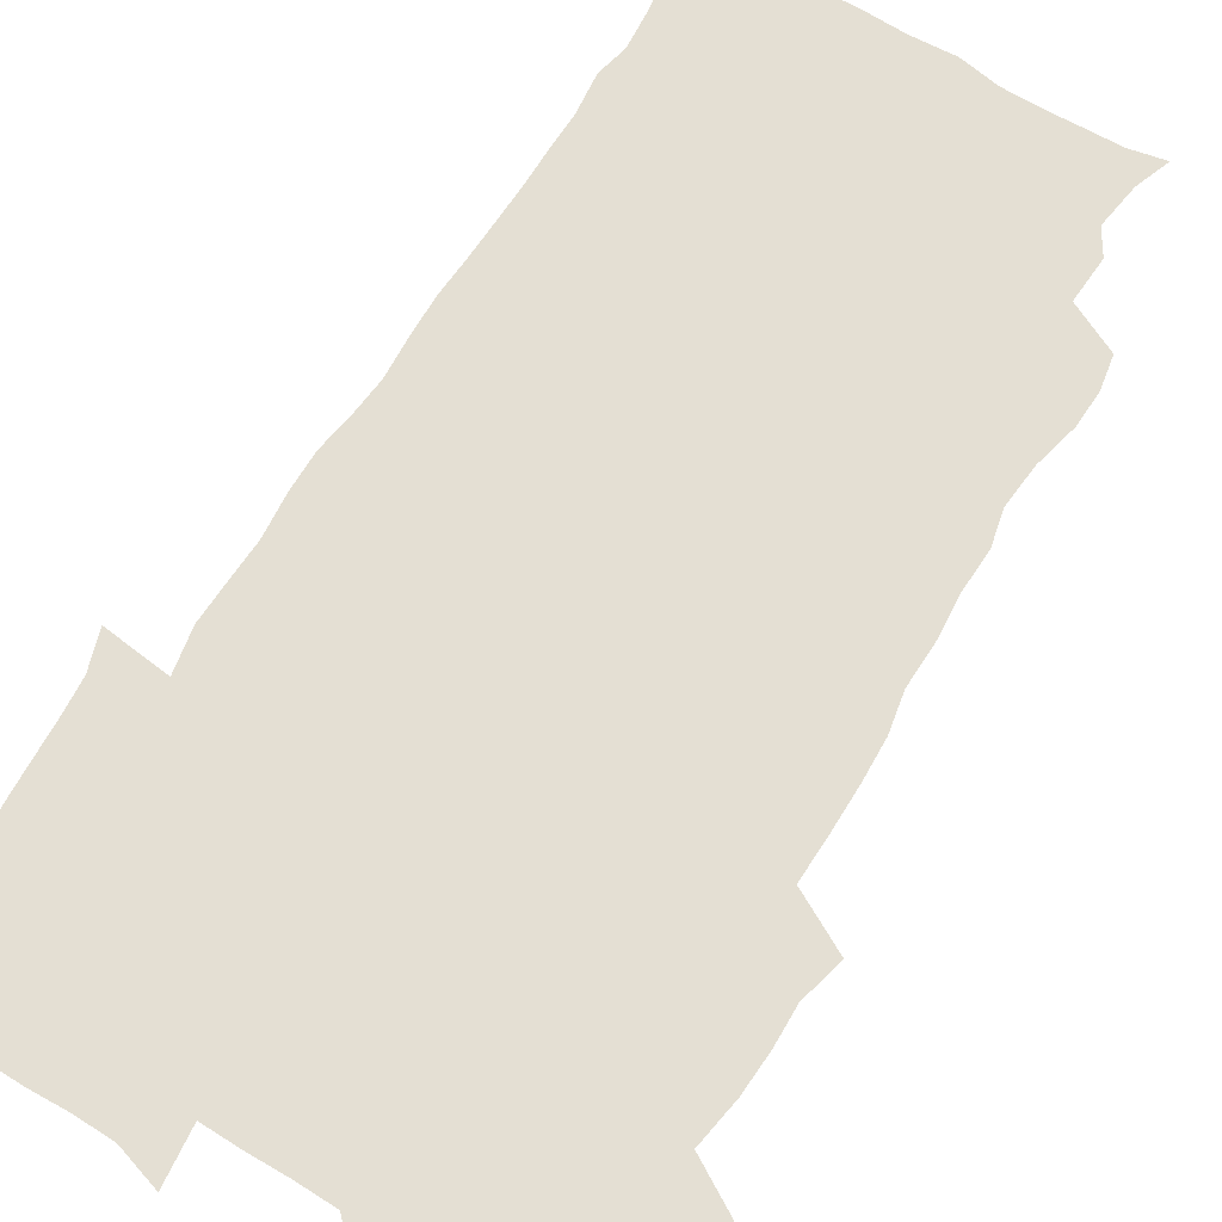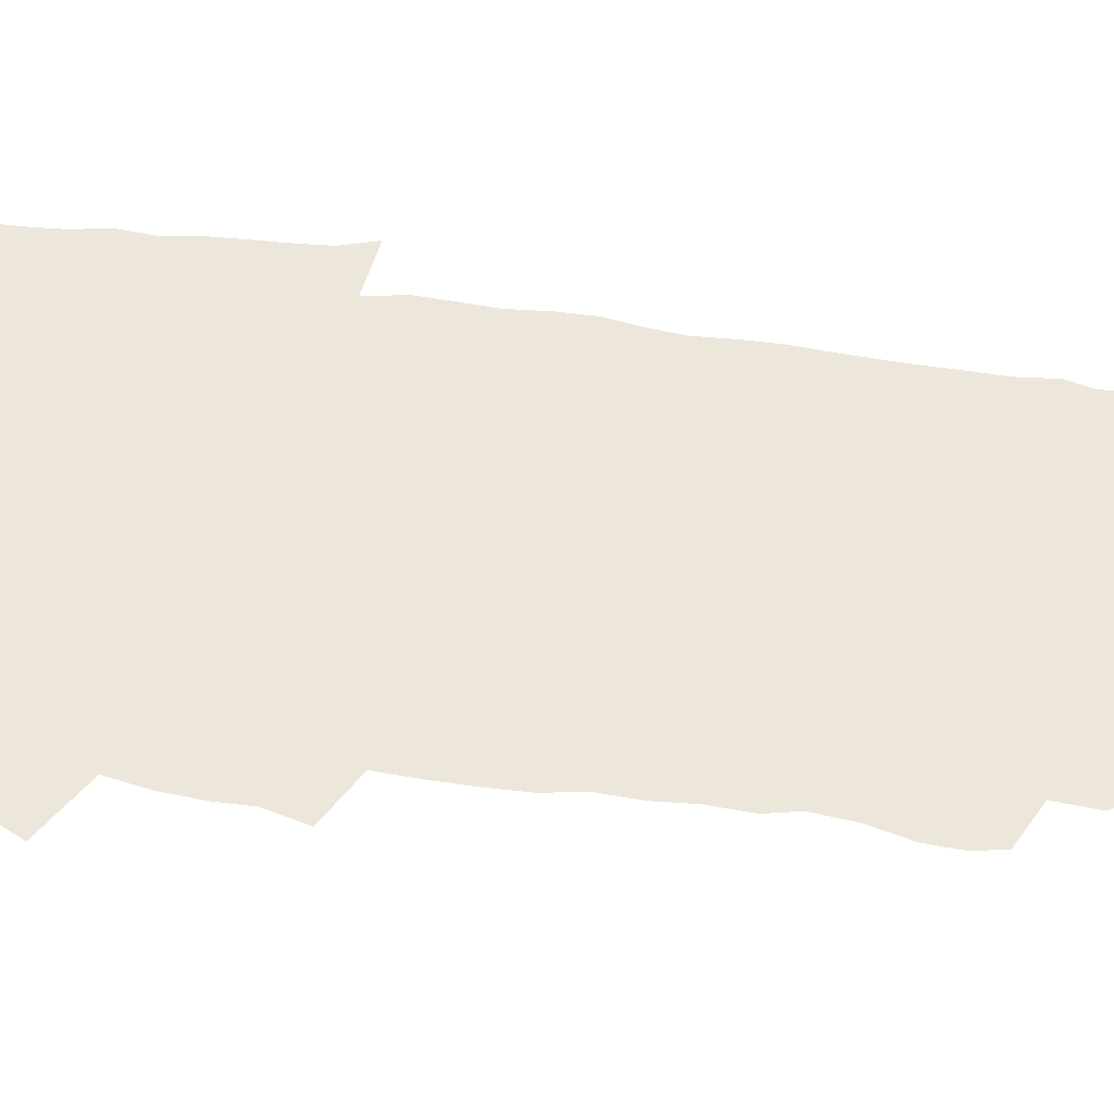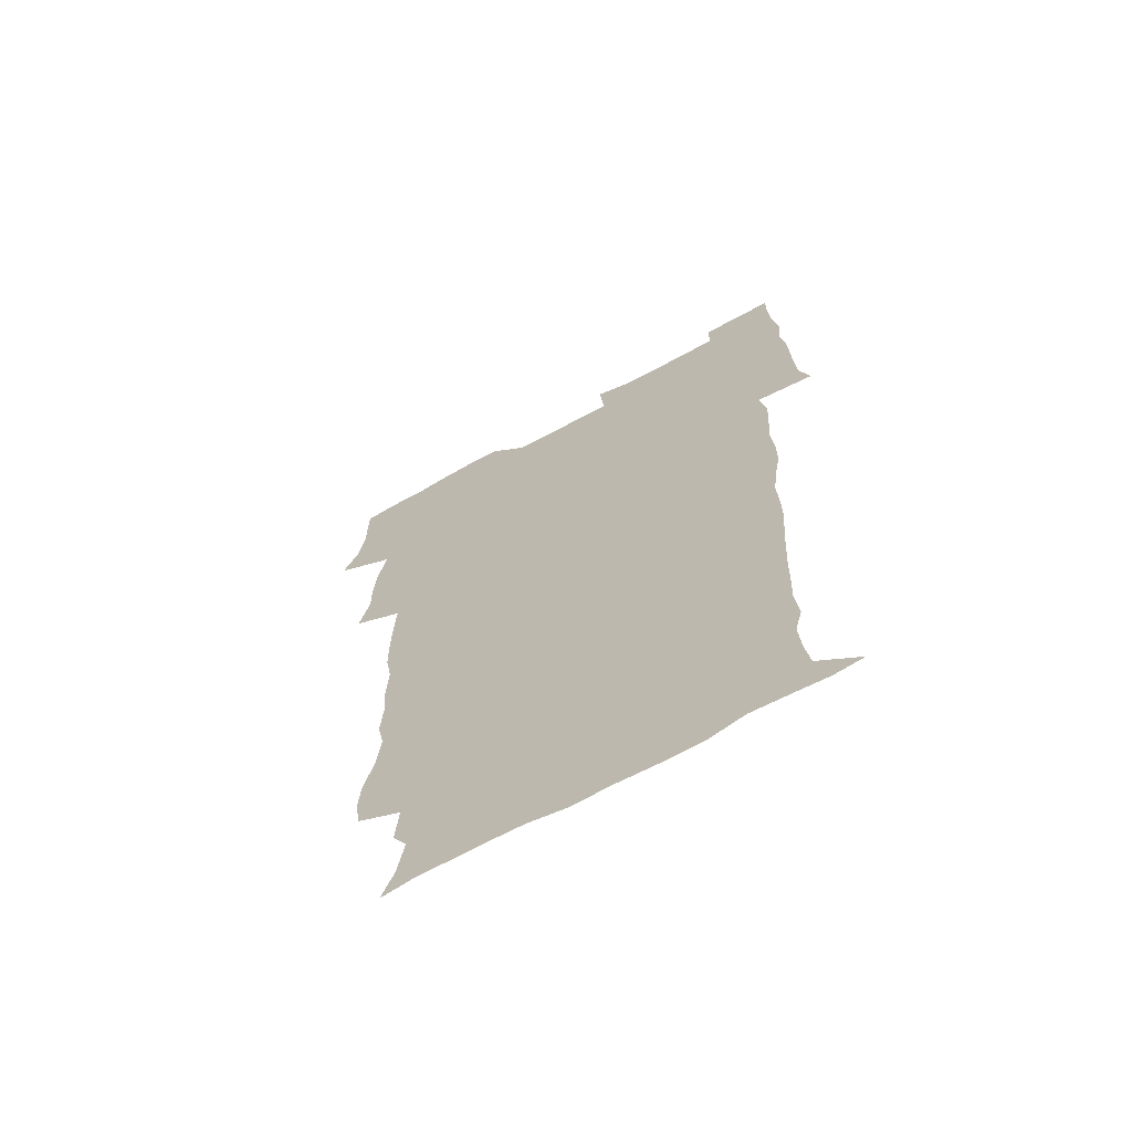
<metadata>
{"format":"obj","ext":"obj","renderer":"f3d","projection":"perspective","resolution":1024,"background":"white","views":[{"elev":66.5,"azim":-149.9,"up":"+Z"},{"elev":54.0,"azim":-82.2,"up":"+Z"},{"elev":-67.9,"azim":28.8,"up":"+Y"}]}
</metadata>
<code>
v 471.4 525.8 0
v 478.3 540.2 0
v 480.6 554.9 0
v 480.7 569.9 0
v 480.8 584.7 0
v 487.7 443.6 0
v 492.2 460.8 0
v 492.2 475.6 0
v 493.4 491.8 0
v 496.8 510.1 0
v 497.7 524.9 0
v 496.6 539.7 0
v 497.2 554.3 0
v 498.3 568.3 0
v 495.4 586.2 0
v 507.7 240.5 0
v 505.6 253.5 0
v 506.5 267.6 0
v 510.8 284.4 0
v 512.6 301.2 0
v 509.8 314.7 0
v 510.8 331.8 0
v 509.8 347.5 0
v 510.6 365.3 0
v 508.1 380.1 0
v 507.8 396.4 0
v 508.2 413.5 0
v 509.1 431.4 0
v 508.3 447.1 0
v 510.4 463.4 0
v 508.5 477.8 0
v 510.9 494.4 0
v 512.2 509.9 0
v 512.8 524.7 0
v 510.9 539.9 0
v 513.8 554.2 0
v 512.4 569.4 0
v 510.5 586 0
v 522.5 173.2 0
v 527.6 186.4 0
v 530.5 203.6 0
v 524.7 213.2 0
v 526.1 230.9 0
v 528 248.6 0
v 531.2 266.1 0
v 531.2 281.2 0
v 530.4 295.6 0
v 530.8 310.9 0
v 529.3 325.2 0
v 528.9 340.6 0
v 528.3 355.8 0
v 528.4 371.9 0
v 527.7 387.3 0
v 526.8 402.6 0
v 526.1 418.1 0
v 527.5 434.9 0
v 526.6 449.8 0
v 527.7 465.6 0
v 526.6 480.2 0
v 528.7 496.1 0
v 527.5 510.6 0
v 527.6 525.3 0
v 528.4 539.9 0
v 528.1 554.4 0
v 526.6 570.3 0
v 524.7 588.1 0
v 536.4 175.7 0
v 536.9 185.1 0
v 543.9 208.8 0
v 542.9 222.8 0
v 543.4 238.2 0
v 546.2 256 0
v 546.7 271.2 0
v 546.6 286.1 0
v 546.9 301.5 0
v 545.7 315.3 0
v 544.8 329.8 0
v 546.8 347.6 0
v 545.1 360.9 0
v 544.6 376 0
v 544.3 391.3 0
v 543.3 405.9 0
v 543 421.2 0
v 542.1 435.9 0
v 542.8 451.6 0
v 543.2 466.9 0
v 543.3 481.8 0
v 543.5 496.5 0
v 543.4 510.9 0
v 544 525.3 0
v 543.7 539.4 0
v 543.7 553.2 0
v 541 571 0
v 538.7 589 0
v 548.2 175.7 0
v 554 193.4 0
v 558.1 212.2 0
v 559.8 229.1 0
v 561.4 245.7 0
v 561.6 260.4 0
v 561.1 274.3 0
v 561.2 289.4 0
v 560.7 303.6 0
v 560.1 318 0
v 559.8 333.1 0
v 559.4 347.3 0
v 559.9 363.4 0
v 559.6 378.3 0
v 558.8 392.8 0
v 559.5 408.9 0
v 558.7 423.1 0
v 558.4 438 0
v 558.3 452.8 0
v 558.7 467.9 0
v 558.9 482.6 0
v 558.6 496.9 0
v 558.6 511.2 0
v 558.4 525.4 0
v 558.4 539.4 0
v 557.6 553.8 0
v 555.6 570.4 0
v 553 588.8 0
v 562.7 176 0
v 568.8 194.7 0
v 573.5 216.6 0
v 574.6 232.1 0
v 574.9 246.8 0
v 575.2 261.8 0
v 575.3 276.7 0
v 574.7 290.5 0
v 574.3 304.8 0
v 574.4 320.1 0
v 574.5 335.1 0
v 574.4 349.9 0
v 575 366.1 0
v 574.2 380 0
v 573 393.7 0
v 573.5 409.2 0
v 572.9 423.3 0
v 573.6 439.6 0
v 573.2 453.8 0
v 573 468.2 0
v 573 482.7 0
v 572.8 497 0
v 573 511.3 0
v 573.1 525.5 0
v 573.1 539.4 0
v 571.9 554.5 0
v 569.7 571.3 0
v 579.3 175.5 0
v 582.2 190.1 0
v 586.6 215.4 0
v 588.3 233.6 0
v 588.8 248.7 0
v 588.3 261.5 0
v 588.7 277.5 0
v 588.3 291.3 0
v 588.2 306.1 0
v 588.5 321.9 0
v 588.3 335.8 0
v 587.8 348.6 0
v 588.4 366.8 0
v 588.6 381.7 0
v 587.8 395.2 0
v 587.6 409.6 0
v 586.6 423.1 0
v 587.5 439.6 0
v 587.5 454.1 0
v 587.4 468.5 0
v 587.4 482.9 0
v 587.5 497.3 0
v 587.7 511.6 0
v 587.3 525.7 0
v 587.2 539.6 0
v 586.5 554.5 0
v 585.2 570.6 0
v 594.9 172.4 0
v 598.8 194.4 0
v 600.6 215.4 0
v 601.7 233.8 0
v 601.9 248.6 0
v 601.6 261.3 0
v 602.1 278 0
v 602 291.8 0
v 602 307.1 0
v 601.9 321.1 0
v 601.9 335.4 0
v 602.2 350.7 0
v 602.1 365.5 0
v 602 382.1 0
v 601.9 395.8 0
v 601.7 410.3 0
v 601.5 424.6 0
v 601.6 439.3 0
v 601.8 454.6 0
v 601.9 469.1 0
v 601.7 483.1 0
v 601.8 497.7 0
v 602 511.8 0
v 601.7 525.8 0
v 601.3 540.4 0
v 601.1 554.8 0
v 600.4 570.6 0
v 612.4 173 0
v 614.3 196.7 0
v 614.8 214.1 0
v 615 232.9 0
v 615.2 248.9 0
v 615.4 262.9 0
v 615.7 276.8 0
v 615.7 292.6 0
v 615.5 307 0
v 615.4 322 0
v 615.6 334.1 0
v 616.1 352.2 0
v 615.9 366.5 0
v 616 380.5 0
v 615.8 396 0
v 615.8 410.1 0
v 615.8 425.3 0
v 615.8 439.3 0
v 615.7 455 0
v 615.8 469 0
v 615.8 483.1 0
v 615.9 497.5 0
v 615.9 511.8 0
v 615.9 525.9 0
v 616 539.9 0
v 615.8 554.8 0
v 615.6 569.9 0
v 613.8 591.4 0
v 629.7 172.1 0
v 629.1 196.7 0
v 628.9 215.9 0
v 628.8 231.8 0
v 628.8 246.9 0
v 628.8 261.4 0
v 629.6 274.9 0
v 629 292.9 0
v 629.1 307.2 0
v 629.3 321.1 0
v 629.7 337.2 0
v 629.6 352.2 0
v 629.7 366.5 0
v 629.9 380.6 0
v 629.8 395.7 0
v 629.8 410.2 0
v 630.1 424.5 0
v 629.9 439.6 0
v 630 454.3 0
v 629.8 468.9 0
v 629.8 483.2 0
v 630.3 497.2 0
v 629.9 511.9 0
v 630.2 526 0
v 630.1 540.2 0
v 630.2 554.7 0
v 630 570.5 0
v 630.5 585.8 0
v 646.5 172.3 0
v 644.2 194.9 0
v 642.7 215.3 0
v 642.2 231.6 0
v 642.8 244.9 0
v 643.6 257.7 0
v 643.1 275 0
v 643 290.3 0
v 642.6 306 0
v 643.5 319.3 0
v 643.1 336.4 0
v 643.3 351 0
v 643.4 365.8 0
v 643.8 379.9 0
v 644.3 394.4 0
v 644.2 409.4 0
v 644.2 424.4 0
v 644.5 438.9 0
v 644.4 453.7 0
v 644.3 468.5 0
v 644.5 482.9 0
v 644.4 497.4 0
v 644.9 511.6 0
v 644.4 526.3 0
v 644.4 540.4 0
v 644.7 555 0
v 644.8 570.9 0
v 645.4 585 0
v 662 176.8 0
v 659.2 194.3 0
v 656.7 213.5 0
v 656.1 229.2 0
v 656.4 243.5 0
v 656.3 259.1 0
v 657.3 272.5 0
v 656.7 288.8 0
v 657.2 303.3 0
v 656.9 319.3 0
v 657.8 333.4 0
v 658.2 348.1 0
v 658 363.5 0
v 657.8 378.9 0
v 658.8 393.1 0
v 658.9 408.2 0
v 658.8 423.3 0
v 659 438.3 0
v 658.9 453.2 0
v 659.1 467.9 0
v 659.1 482.6 0
v 658.4 497.4 0
v 659 511.6 0
v 659 526.1 0
v 659.3 540.6 0
v 659.3 555.2 0
v 659.7 570.1 0
v 660.1 585.3 0
v 677.6 175.9 0
v 675.2 190.4 0
v 672 208.9 0
v 670.9 224.9 0
v 671.2 239.6 0
v 671.1 254.7 0
v 671.5 269.4 0
v 671.2 285.2 0
v 671.6 300.1 0
v 671.2 316.1 0
v 672 330.7 0
v 672.7 345.5 0
v 672.7 361 0
v 673.9 375.4 0
v 676 389.4 0
v 674.6 405.9 0
v 675.4 420.8 0
v 674.6 436.7 0
v 675.2 451.7 0
v 674.8 467 0
v 674.8 481.7 0
v 674.4 496.5 0
v 673.5 511.4 0
v 674.6 525.7 0
v 673.4 540.9 0
v 673.9 555 0
v 674.3 569.2 0
v 674.9 584.8 0
v 675.7 600.1 0
v 692.8 174.6 0
v 687.7 191.5 0
v 685.7 206.1 0
v 684.8 221 0
v 687.8 232.8 0
v 686.4 249.2 0
v 687 263.7 0
v 687.3 278.8 0
v 688.1 293.7 0
v 688.9 308.7 0
v 690.2 323.5 0
v 690.1 339.3 0
v 689.5 355.8 0
v 691.2 370.6 0
v 693.7 384.8 0
v 693.9 400.6 0
v 692.7 417.3 0
v 693.7 433.1 0
v 694.6 448.9 0
v 691.7 466 0
v 692.3 479.9 0
v 693.2 494.3 0
v 690.9 509.9 0
v 691.3 524.6 0
v 689.8 540 0
v 689.2 554.8 0
v 688.8 569.2 0
v 690.1 584 0
v 690.9 599.4 0
v 705.5 176.3 0
v 717.2 462.4 0
v 712.7 477.6 0
v 711.9 491.9 0
v 711.5 506.8 0
v 711 522 0
v 709 538.1 0
v 710.2 553.4 0
v 707.7 569.2 0
v 706.9 584.4 0
v 706.9 599.6 0
f 10 11 1
f 1 11 2
f 11 12 2
f 2 12 3
f 12 13 3
f 3 13 4
f 13 14 4
f 4 14 5
f 14 15 5
f 28 29 6
f 6 29 7
f 29 30 7
f 7 30 8
f 30 31 8
f 8 31 9
f 31 32 9
f 9 32 10
f 32 33 10
f 10 33 11
f 33 34 11
f 11 34 12
f 34 35 12
f 12 35 13
f 35 36 13
f 13 36 14
f 36 37 14
f 14 37 15
f 37 38 15
f 43 44 16
f 16 44 17
f 44 45 17
f 17 45 18
f 45 46 18
f 18 46 19
f 46 47 19
f 19 47 20
f 47 48 20
f 20 48 21
f 48 49 21
f 21 49 22
f 49 50 22
f 22 50 23
f 50 51 23
f 23 51 24
f 51 52 24
f 24 52 25
f 52 53 25
f 25 53 26
f 53 54 26
f 26 54 27
f 54 55 27
f 27 55 28
f 55 56 28
f 28 56 29
f 56 57 29
f 29 57 30
f 57 58 30
f 30 58 31
f 58 59 31
f 31 59 32
f 59 60 32
f 32 60 33
f 60 61 33
f 33 61 34
f 61 62 34
f 34 62 35
f 62 63 35
f 35 63 36
f 63 64 36
f 36 64 37
f 64 65 37
f 37 65 38
f 65 66 38
f 39 67 40
f 67 68 40
f 40 68 41
f 68 69 41
f 41 69 42
f 69 70 42
f 42 70 43
f 70 71 43
f 43 71 44
f 71 72 44
f 44 72 45
f 72 73 45
f 45 73 46
f 73 74 46
f 46 74 47
f 74 75 47
f 47 75 48
f 75 76 48
f 48 76 49
f 76 77 49
f 49 77 50
f 77 78 50
f 50 78 51
f 78 79 51
f 51 79 52
f 79 80 52
f 52 80 53
f 80 81 53
f 53 81 54
f 81 82 54
f 54 82 55
f 82 83 55
f 55 83 56
f 83 84 56
f 56 84 57
f 84 85 57
f 57 85 58
f 85 86 58
f 58 86 59
f 86 87 59
f 59 87 60
f 87 88 60
f 60 88 61
f 88 89 61
f 61 89 62
f 89 90 62
f 62 90 63
f 90 91 63
f 63 91 64
f 91 92 64
f 64 92 65
f 92 93 65
f 65 93 66
f 93 94 66
f 67 95 68
f 95 96 68
f 68 96 69
f 96 97 69
f 69 97 70
f 97 98 70
f 70 98 71
f 98 99 71
f 71 99 72
f 99 100 72
f 72 100 73
f 100 101 73
f 73 101 74
f 101 102 74
f 74 102 75
f 102 103 75
f 75 103 76
f 103 104 76
f 76 104 77
f 104 105 77
f 77 105 78
f 105 106 78
f 78 106 79
f 106 107 79
f 79 107 80
f 107 108 80
f 80 108 81
f 108 109 81
f 81 109 82
f 109 110 82
f 82 110 83
f 110 111 83
f 83 111 84
f 111 112 84
f 84 112 85
f 112 113 85
f 85 113 86
f 113 114 86
f 86 114 87
f 114 115 87
f 87 115 88
f 115 116 88
f 88 116 89
f 116 117 89
f 89 117 90
f 117 118 90
f 90 118 91
f 118 119 91
f 91 119 92
f 119 120 92
f 92 120 93
f 120 121 93
f 93 121 94
f 121 122 94
f 95 123 96
f 123 124 96
f 96 124 97
f 124 125 97
f 97 125 98
f 125 126 98
f 98 126 99
f 126 127 99
f 99 127 100
f 127 128 100
f 100 128 101
f 128 129 101
f 101 129 102
f 129 130 102
f 102 130 103
f 130 131 103
f 103 131 104
f 131 132 104
f 104 132 105
f 132 133 105
f 105 133 106
f 133 134 106
f 106 134 107
f 134 135 107
f 107 135 108
f 135 136 108
f 108 136 109
f 136 137 109
f 109 137 110
f 137 138 110
f 110 138 111
f 138 139 111
f 111 139 112
f 139 140 112
f 112 140 113
f 140 141 113
f 113 141 114
f 141 142 114
f 114 142 115
f 142 143 115
f 115 143 116
f 143 144 116
f 116 144 117
f 144 145 117
f 117 145 118
f 145 146 118
f 118 146 119
f 146 147 119
f 119 147 120
f 147 148 120
f 120 148 121
f 148 149 121
f 121 149 122
f 123 150 124
f 150 151 124
f 124 151 125
f 151 152 125
f 125 152 126
f 152 153 126
f 126 153 127
f 153 154 127
f 127 154 128
f 154 155 128
f 128 155 129
f 155 156 129
f 129 156 130
f 156 157 130
f 130 157 131
f 157 158 131
f 131 158 132
f 158 159 132
f 132 159 133
f 159 160 133
f 133 160 134
f 160 161 134
f 134 161 135
f 161 162 135
f 135 162 136
f 162 163 136
f 136 163 137
f 163 164 137
f 137 164 138
f 164 165 138
f 138 165 139
f 165 166 139
f 139 166 140
f 166 167 140
f 140 167 141
f 167 168 141
f 141 168 142
f 168 169 142
f 142 169 143
f 169 170 143
f 143 170 144
f 170 171 144
f 144 171 145
f 171 172 145
f 145 172 146
f 172 173 146
f 146 173 147
f 173 174 147
f 147 174 148
f 174 175 148
f 148 175 149
f 175 176 149
f 150 177 151
f 177 178 151
f 151 178 152
f 178 179 152
f 152 179 153
f 179 180 153
f 153 180 154
f 180 181 154
f 154 181 155
f 181 182 155
f 155 182 156
f 182 183 156
f 156 183 157
f 183 184 157
f 157 184 158
f 184 185 158
f 158 185 159
f 185 186 159
f 159 186 160
f 186 187 160
f 160 187 161
f 187 188 161
f 161 188 162
f 188 189 162
f 162 189 163
f 189 190 163
f 163 190 164
f 190 191 164
f 164 191 165
f 191 192 165
f 165 192 166
f 192 193 166
f 166 193 167
f 193 194 167
f 167 194 168
f 194 195 168
f 168 195 169
f 195 196 169
f 169 196 170
f 196 197 170
f 170 197 171
f 197 198 171
f 171 198 172
f 198 199 172
f 172 199 173
f 199 200 173
f 173 200 174
f 200 201 174
f 174 201 175
f 201 202 175
f 175 202 176
f 202 203 176
f 177 204 178
f 204 205 178
f 178 205 179
f 205 206 179
f 179 206 180
f 206 207 180
f 180 207 181
f 207 208 181
f 181 208 182
f 208 209 182
f 182 209 183
f 209 210 183
f 183 210 184
f 210 211 184
f 184 211 185
f 211 212 185
f 185 212 186
f 212 213 186
f 186 213 187
f 213 214 187
f 187 214 188
f 214 215 188
f 188 215 189
f 215 216 189
f 189 216 190
f 216 217 190
f 190 217 191
f 217 218 191
f 191 218 192
f 218 219 192
f 192 219 193
f 219 220 193
f 193 220 194
f 220 221 194
f 194 221 195
f 221 222 195
f 195 222 196
f 222 223 196
f 196 223 197
f 223 224 197
f 197 224 198
f 224 225 198
f 198 225 199
f 225 226 199
f 199 226 200
f 226 227 200
f 200 227 201
f 227 228 201
f 201 228 202
f 228 229 202
f 202 229 203
f 229 230 203
f 204 232 205
f 232 233 205
f 205 233 206
f 233 234 206
f 206 234 207
f 234 235 207
f 207 235 208
f 235 236 208
f 208 236 209
f 236 237 209
f 209 237 210
f 237 238 210
f 210 238 211
f 238 239 211
f 211 239 212
f 239 240 212
f 212 240 213
f 240 241 213
f 213 241 214
f 241 242 214
f 214 242 215
f 242 243 215
f 215 243 216
f 243 244 216
f 216 244 217
f 244 245 217
f 217 245 218
f 245 246 218
f 218 246 219
f 246 247 219
f 219 247 220
f 247 248 220
f 220 248 221
f 248 249 221
f 221 249 222
f 249 250 222
f 222 250 223
f 250 251 223
f 223 251 224
f 251 252 224
f 224 252 225
f 252 253 225
f 225 253 226
f 253 254 226
f 226 254 227
f 254 255 227
f 227 255 228
f 255 256 228
f 228 256 229
f 256 257 229
f 229 257 230
f 257 258 230
f 230 258 231
f 258 259 231
f 232 260 233
f 260 261 233
f 233 261 234
f 261 262 234
f 234 262 235
f 262 263 235
f 235 263 236
f 263 264 236
f 236 264 237
f 264 265 237
f 237 265 238
f 265 266 238
f 238 266 239
f 266 267 239
f 239 267 240
f 267 268 240
f 240 268 241
f 268 269 241
f 241 269 242
f 269 270 242
f 242 270 243
f 270 271 243
f 243 271 244
f 271 272 244
f 244 272 245
f 272 273 245
f 245 273 246
f 273 274 246
f 246 274 247
f 274 275 247
f 247 275 248
f 275 276 248
f 248 276 249
f 276 277 249
f 249 277 250
f 277 278 250
f 250 278 251
f 278 279 251
f 251 279 252
f 279 280 252
f 252 280 253
f 280 281 253
f 253 281 254
f 281 282 254
f 254 282 255
f 282 283 255
f 255 283 256
f 283 284 256
f 256 284 257
f 284 285 257
f 257 285 258
f 285 286 258
f 258 286 259
f 286 287 259
f 260 288 261
f 288 289 261
f 261 289 262
f 289 290 262
f 262 290 263
f 290 291 263
f 263 291 264
f 291 292 264
f 264 292 265
f 292 293 265
f 265 293 266
f 293 294 266
f 266 294 267
f 294 295 267
f 267 295 268
f 295 296 268
f 268 296 269
f 296 297 269
f 269 297 270
f 297 298 270
f 270 298 271
f 298 299 271
f 271 299 272
f 299 300 272
f 272 300 273
f 300 301 273
f 273 301 274
f 301 302 274
f 274 302 275
f 302 303 275
f 275 303 276
f 303 304 276
f 276 304 277
f 304 305 277
f 277 305 278
f 305 306 278
f 278 306 279
f 306 307 279
f 279 307 280
f 307 308 280
f 280 308 281
f 308 309 281
f 281 309 282
f 309 310 282
f 282 310 283
f 310 311 283
f 283 311 284
f 311 312 284
f 284 312 285
f 312 313 285
f 285 313 286
f 313 314 286
f 286 314 287
f 314 315 287
f 288 316 289
f 316 317 289
f 289 317 290
f 317 318 290
f 290 318 291
f 318 319 291
f 291 319 292
f 319 320 292
f 292 320 293
f 320 321 293
f 293 321 294
f 321 322 294
f 294 322 295
f 322 323 295
f 295 323 296
f 323 324 296
f 296 324 297
f 324 325 297
f 297 325 298
f 325 326 298
f 298 326 299
f 326 327 299
f 299 327 300
f 327 328 300
f 300 328 301
f 328 329 301
f 301 329 302
f 329 330 302
f 302 330 303
f 330 331 303
f 303 331 304
f 331 332 304
f 304 332 305
f 332 333 305
f 305 333 306
f 333 334 306
f 306 334 307
f 334 335 307
f 307 335 308
f 335 336 308
f 308 336 309
f 336 337 309
f 309 337 310
f 337 338 310
f 310 338 311
f 338 339 311
f 311 339 312
f 339 340 312
f 312 340 313
f 340 341 313
f 313 341 314
f 341 342 314
f 314 342 315
f 342 343 315
f 316 345 317
f 345 346 317
f 317 346 318
f 346 347 318
f 318 347 319
f 347 348 319
f 319 348 320
f 348 349 320
f 320 349 321
f 349 350 321
f 321 350 322
f 350 351 322
f 322 351 323
f 351 352 323
f 323 352 324
f 352 353 324
f 324 353 325
f 353 354 325
f 325 354 326
f 354 355 326
f 326 355 327
f 355 356 327
f 327 356 328
f 356 357 328
f 328 357 329
f 357 358 329
f 329 358 330
f 358 359 330
f 330 359 331
f 359 360 331
f 331 360 332
f 360 361 332
f 332 361 333
f 361 362 333
f 333 362 334
f 362 363 334
f 334 363 335
f 363 364 335
f 335 364 336
f 364 365 336
f 336 365 337
f 365 366 337
f 337 366 338
f 366 367 338
f 338 367 339
f 367 368 339
f 339 368 340
f 368 369 340
f 340 369 341
f 369 370 341
f 341 370 342
f 370 371 342
f 342 371 343
f 371 372 343
f 343 372 344
f 372 373 344
f 345 374 346
f 364 375 365
f 375 376 365
f 365 376 366
f 376 377 366
f 366 377 367
f 377 378 367
f 367 378 368
f 378 379 368
f 368 379 369
f 379 380 369
f 369 380 370
f 380 381 370
f 370 381 371
f 381 382 371
f 371 382 372
f 382 383 372
f 372 383 373
f 383 384 373

</code>
